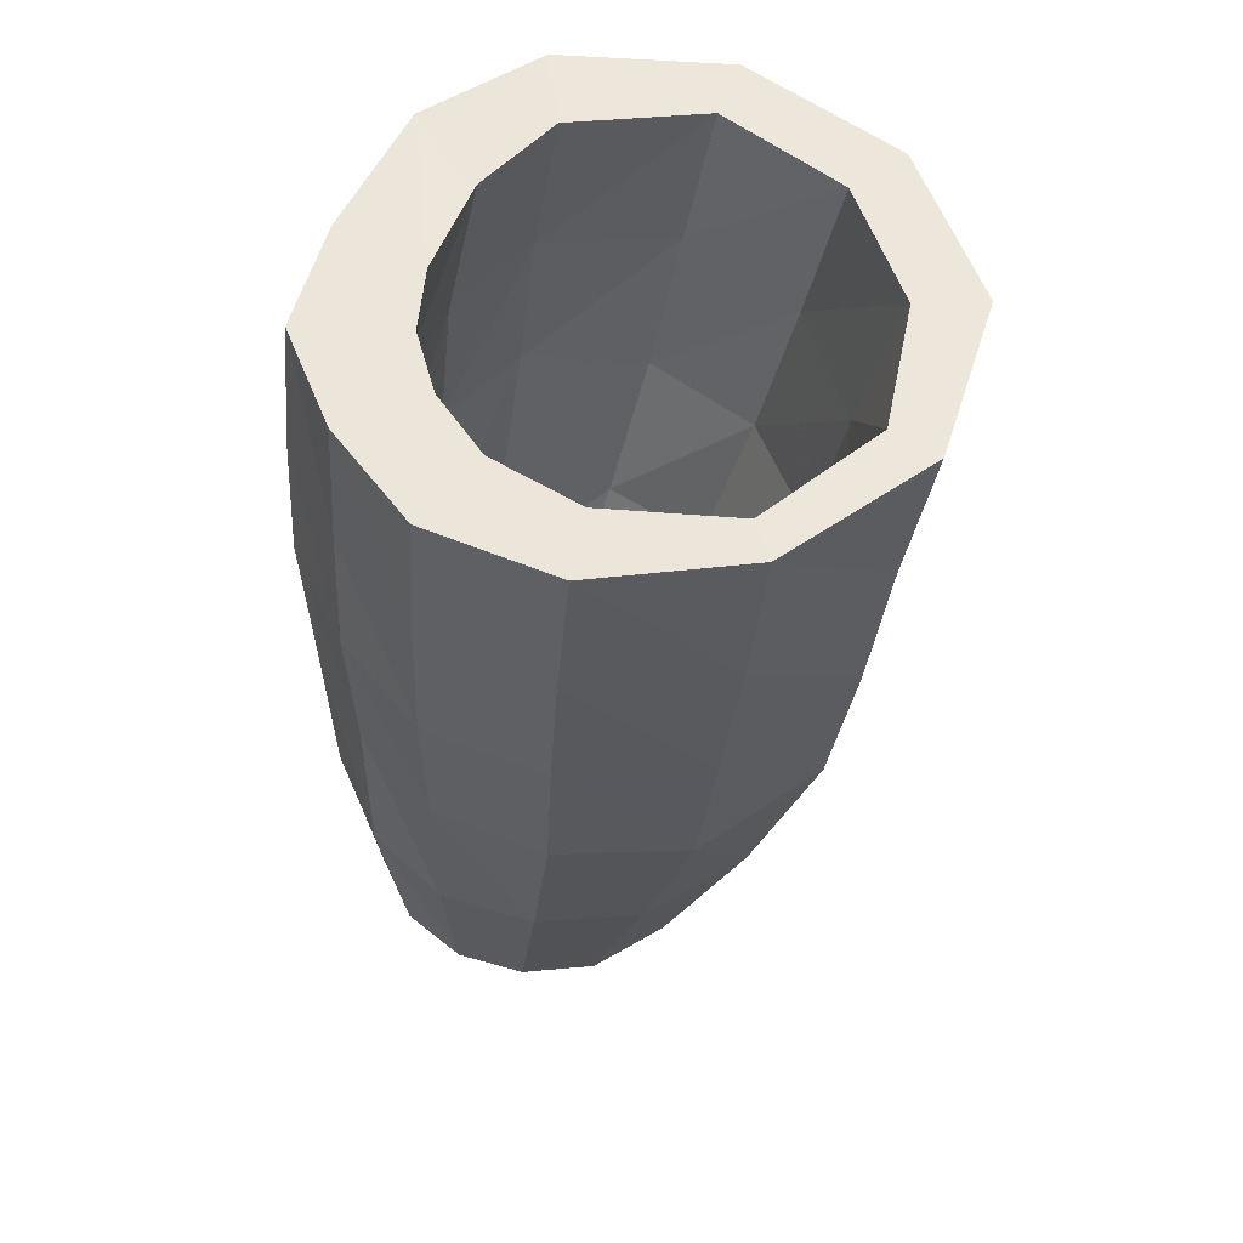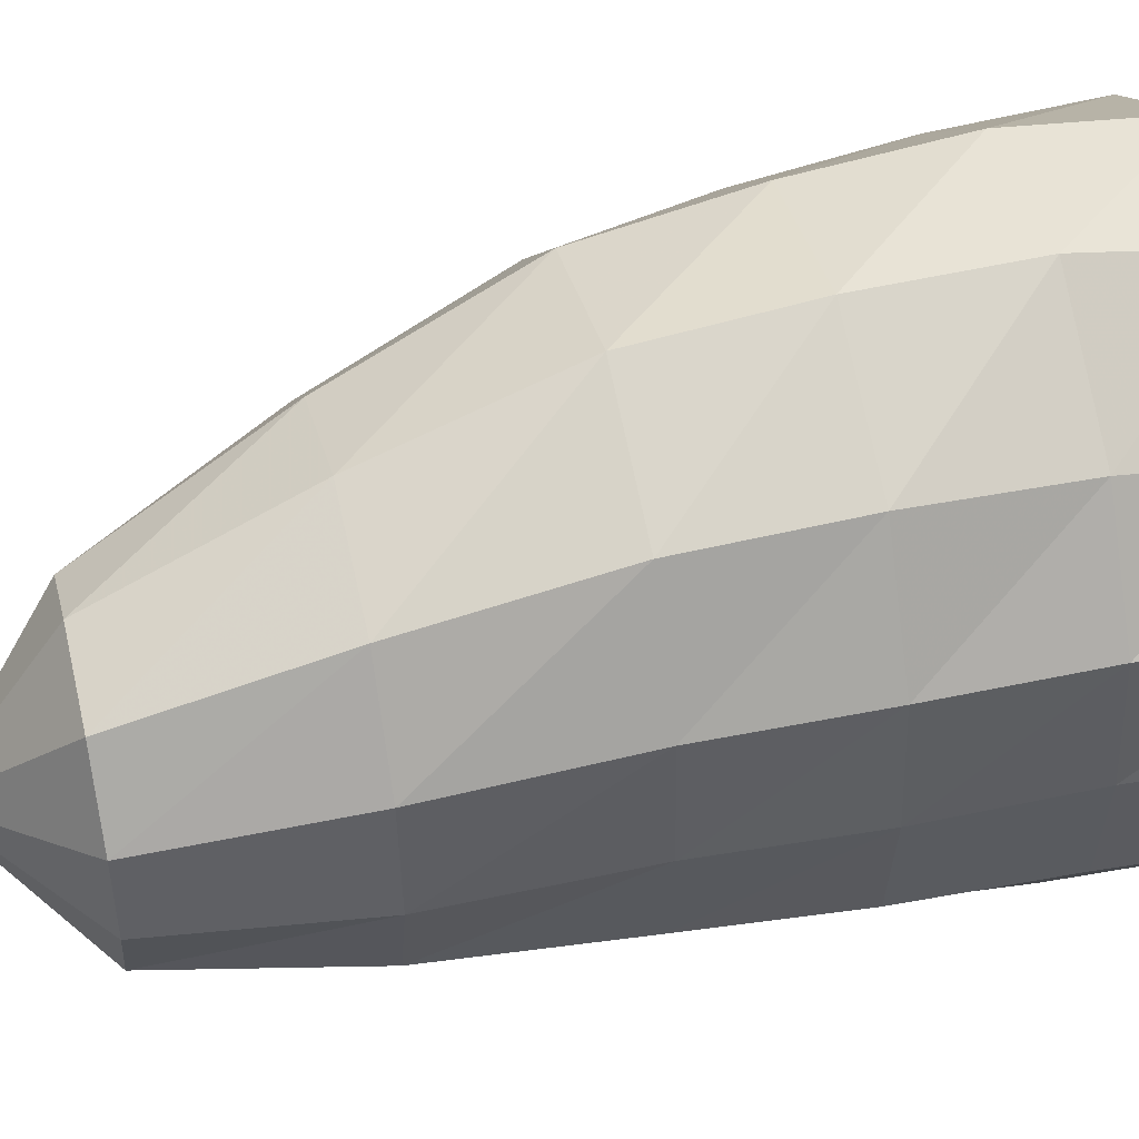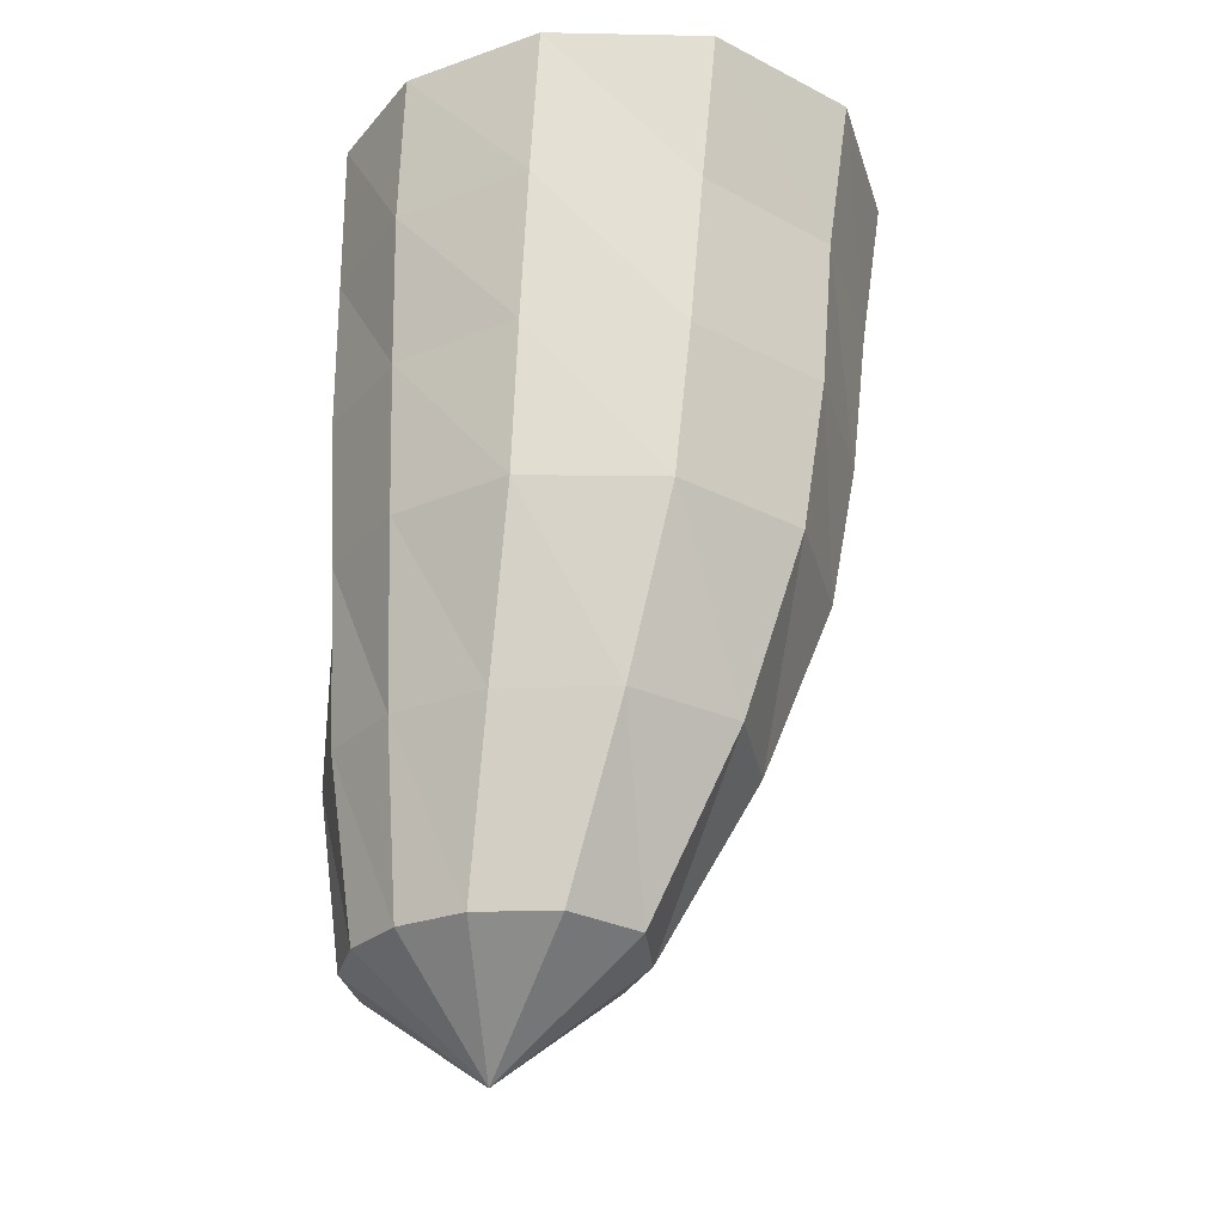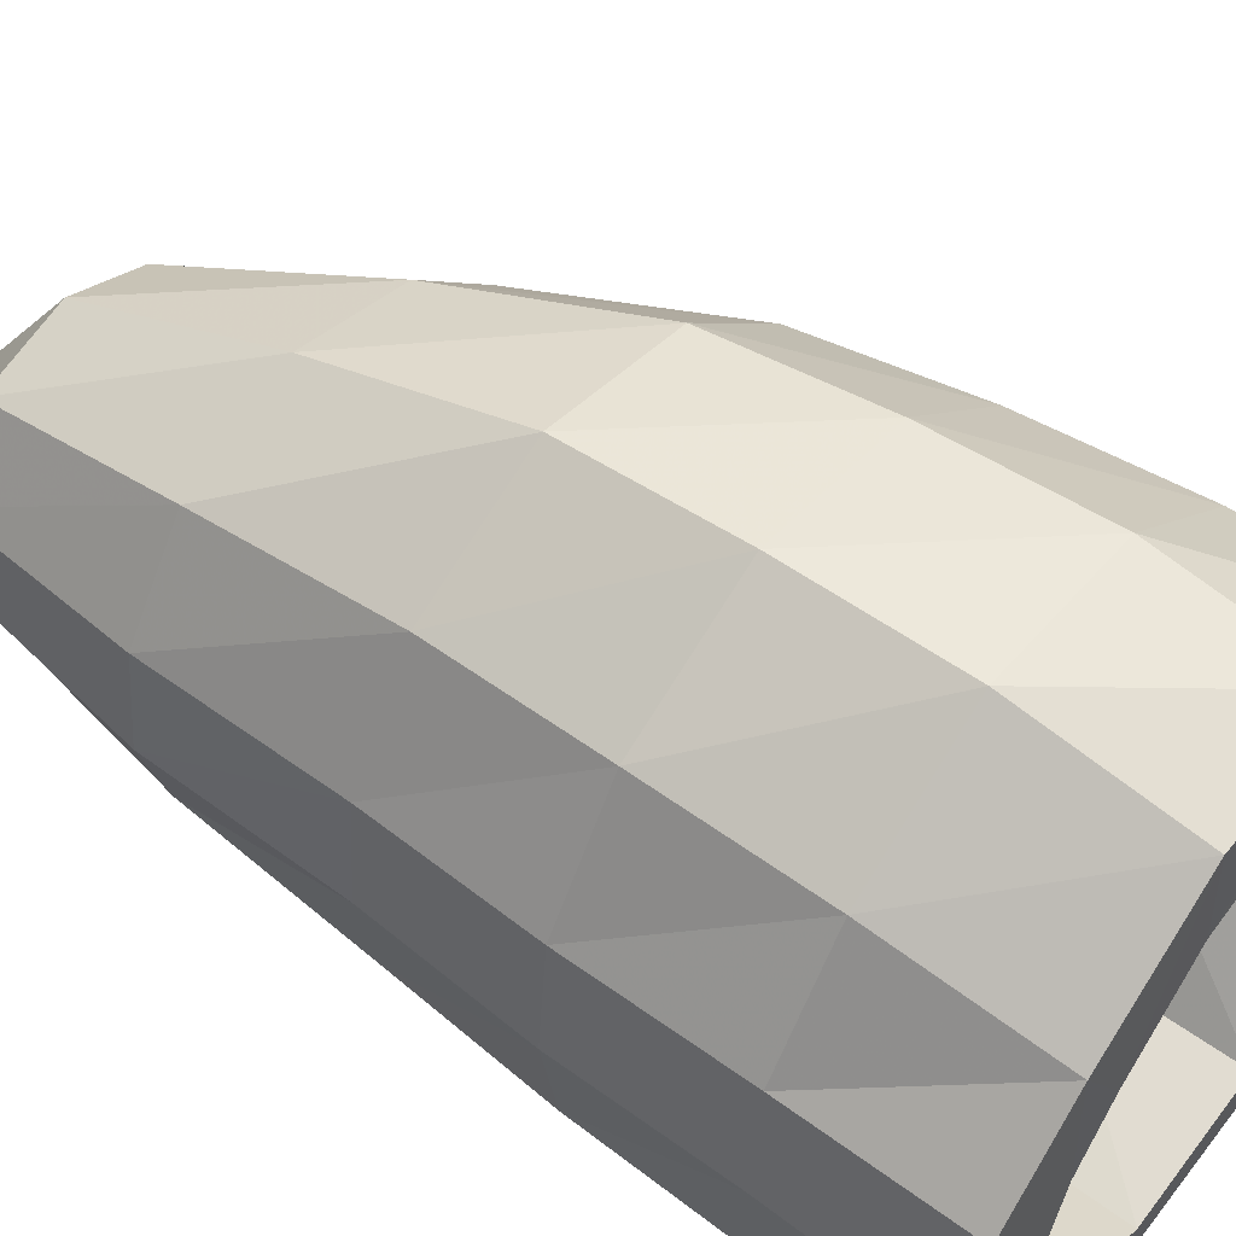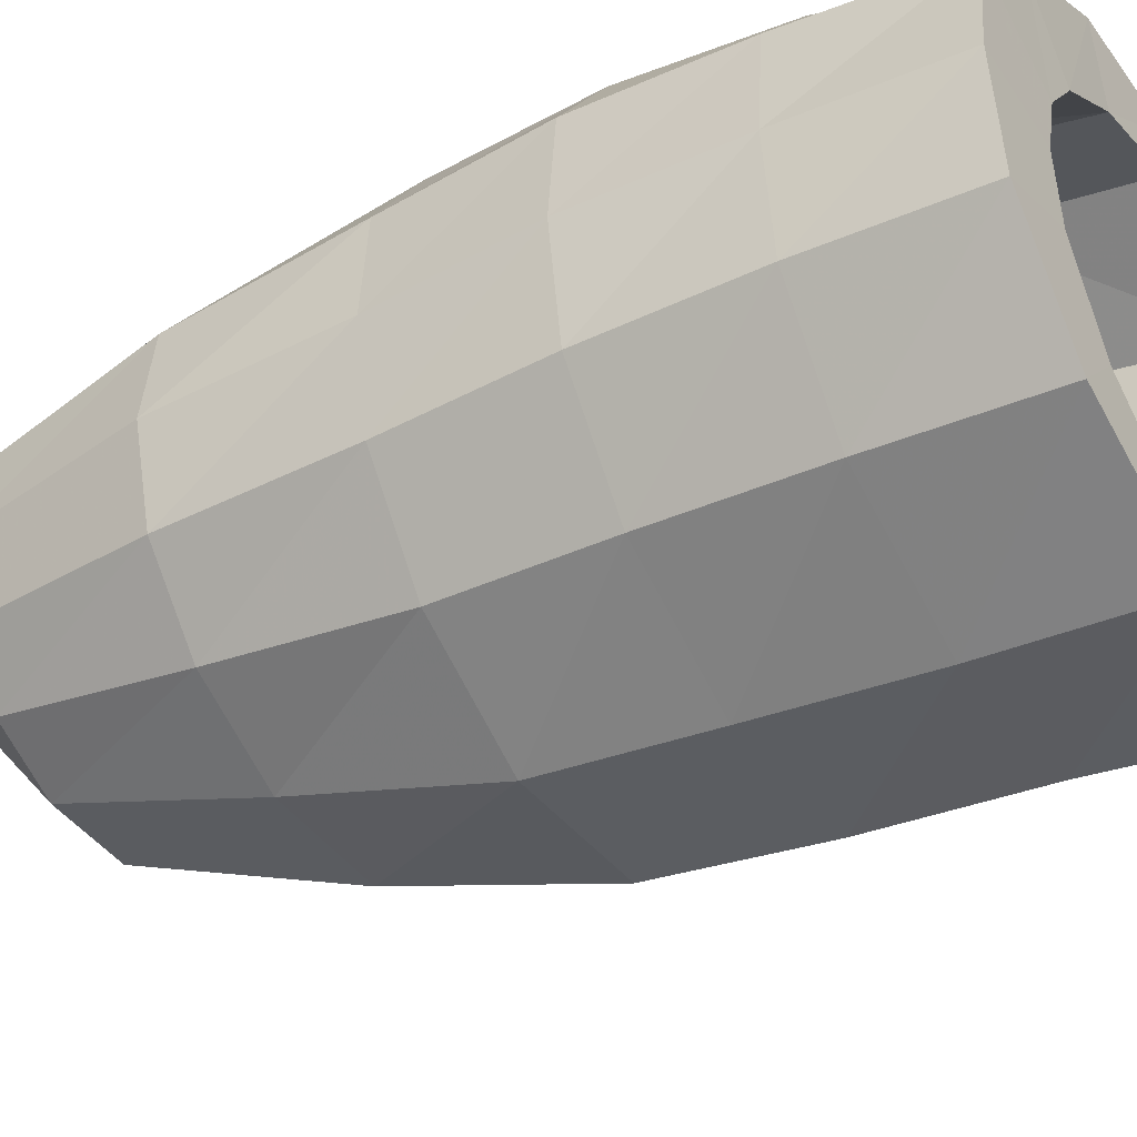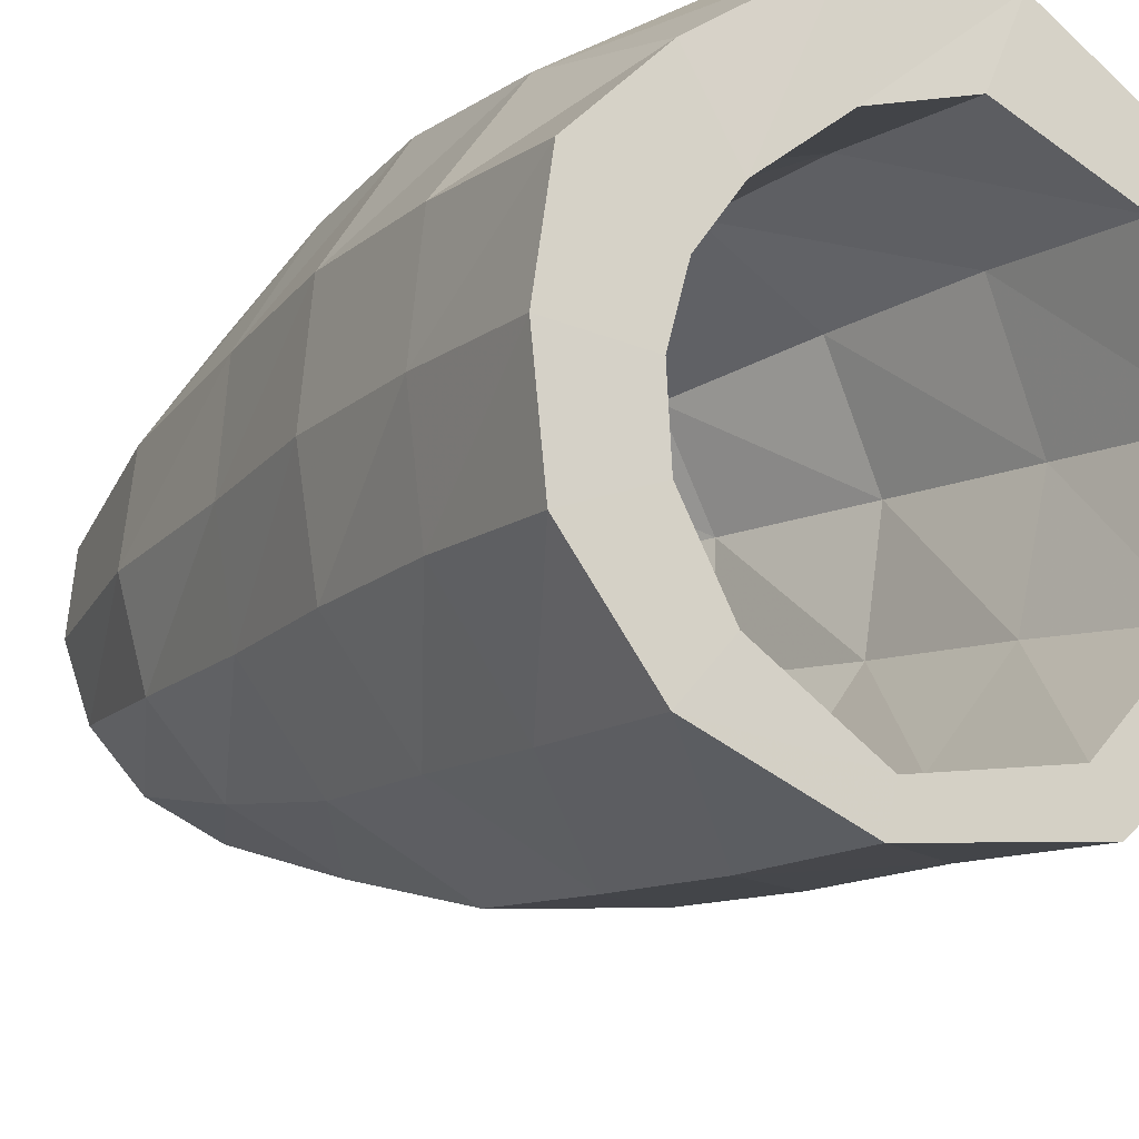
<metadata>
{"format":"obj","ext":"obj","renderer":"f3d","projection":"perspective","resolution":1024,"background":"white","views":[{"elev":54.4,"azim":150.0,"up":"+Y"},{"elev":47.9,"azim":76.3,"up":"+Z"},{"elev":-28.0,"azim":-175.5,"up":"+Y"},{"elev":56.0,"azim":128.2,"up":"+Z"},{"elev":-44.3,"azim":122.0,"up":"+Z"},{"elev":-17.5,"azim":152.3,"up":"+Z"}]}
</metadata>
<code>
v -0.8316 -0.5095 1.302
v -1.634 -0.4955 1.547
v -2.688 -0.4955 1.057
v -3.102 -0.4955 -0.06329
v -2.86 -0.4955 -1.212
v -2.102 -0.4955 -2.068
v -0.9426 -0.4955 -2.263
v -0.05999 -0.4955 -1.647
v 0.3059 -0.4955 -0.9333
v 0.3396 -0.4955 -0.2983
v 0.1898 -0.4955 0.2661
v -0.1442 -0.4955 0.7425
v -0.5899 -1.812 1.428
v -1.478 -1.789 1.693
v -2.494 -1.789 1.171
v -2.871 -1.789 0.07095
v -2.62 -1.789 -1.015
v -1.968 -1.789 -1.861
v -0.8689 -1.789 -2.109
v 0.01059 -1.789 -1.496
v 0.4711 -1.789 -0.8868
v 0.4996 -1.789 -0.211
v 0.3609 -1.789 0.3934
v 0.05701 -1.789 0.9564
v -0.506 -3.105 1.537
v -1.337 -3.081 1.755
v -2.21 -3.081 1.18
v -2.599 -3.081 0.1912
v -2.443 -3.081 -0.8318
v -1.868 -3.081 -1.658
v -0.84 -3.081 -1.912
v -0.008134 -3.081 -1.28
v 0.4273 -3.081 -0.754
v 0.4798 -3.081 -0.1288
v 0.4182 -3.081 0.4758
v 0.1509 -3.081 1.093
v -0.3577 -4.397 1.416
v -1.041 -4.339 1.613
v -1.779 -4.339 1.081
v -2.173 -4.339 0.2517
v -2.143 -4.339 -0.6634
v -1.666 -4.339 -1.434
v -0.7207 -4.339 -1.617
v 0.0162 -4.339 -0.9775
v 0.4032 -4.339 -0.5929
v 0.5157 -4.339 -0.08934
v 0.4895 -4.339 0.4704
v 0.2288 -4.339 1.054
v -0.1854 -5.399 1.307
v -0.789 -5.34 1.503
v -1.389 -5.34 0.9695
v -1.68 -5.34 0.2613
v -1.742 -5.34 -0.4771
v -1.462 -5.34 -1.217
v -0.6094 -5.34 -1.412
v 0.08376 -5.34 -0.7874
v 0.4008 -5.34 -0.4519
v 0.5367 -5.34 -0.05369
v 0.5439 -5.34 0.4506
v 0.3289 -5.34 1.011
v 0.02394 -6.4 1.14
v -0.4445 -6.341 1.333
v -0.866 -6.341 0.8295
v -0.996 -6.341 0.3032
v -1.105 -6.341 -0.1614
v -1.091 -6.341 -0.7829
v -0.4641 -6.341 -1.031
v 0.1224 -6.341 -0.5313
v 0.3586 -6.341 -0.2892
v 0.5584 -6.341 -0.04379
v 0.539 -6.341 0.3971
v 0.3622 -6.341 0.8605
v -0.0005719 -6.978 0.2242
v -0.7828 -0.5201 2.179
v -1.929 -0.5051 2.232
v -3.11 -0.5025 1.417
v -3.661 -0.5022 0.01297
v -3.367 -0.5021 -1.472
v -2.29 -0.5009 -2.455
v -0.8611 -0.5003 -2.613
v 0.3221 -0.5028 -2.099
v 0.9836 -0.5047 -1.194
v 1.085 -0.5057 -0.2066
v 0.9429 -0.5075 0.7522
v 0.248 -0.5088 1.452
v -0.6882 -1.843 2.499
v -1.952 -1.836 2.364
v -2.997 -1.833 1.455
v -3.468 -1.832 0.09354
v -3.176 -1.831 -1.328
v -2.156 -1.831 -2.319
v -0.7812 -1.831 -2.525
v 0.3774 -1.833 -1.98
v 1.005 -1.834 -1.051
v 1.12 -1.836 -0.07217
v 1.018 -1.838 0.9063
v 0.3944 -1.84 1.795
v -0.6282 -3.166 2.535
v -1.882 -3.163 2.298
v -2.852 -3.161 1.401
v -3.323 -3.159 0.1088
v -3.07 -3.159 -1.285
v -2.038 -3.159 -2.233
v -0.7072 -3.159 -2.382
v 0.3767 -3.16 -1.828
v 1.015 -3.162 -0.9709
v 1.166 -3.163 -0.008096
v 1.075 -3.164 0.9824
v 0.4804 -3.166 1.934
v -0.5854 -4.488 2.444
v -1.773 -4.487 2.148
v -2.644 -4.485 1.282
v -3.082 -4.484 0.09409
v -2.866 -4.483 -1.21
v -1.892 -4.484 -2.099
v -0.6421 -4.484 -2.223
v 0.3618 -4.485 -1.69
v 0.9576 -4.486 -0.8893
v 1.111 -4.487 0.01704
v 1.038 -4.488 0.9645
v 0.4887 -4.489 1.901
v -0.4283 -6.06 2.005
v -1.374 -6.059 1.697
v -2.051 -6.058 0.9991
v -2.456 -6.057 0.06599
v -2.342 -6.057 -1.031
v -1.485 -6.057 -1.728
v -0.458 -6.058 -1.764
v 0.3594 -6.058 -1.376
v 0.9088 -6.059 -0.756
v 1.123 -6.059 0.02592
v 1.025 -6.06 0.8717
v 0.5025 -6.06 1.652
v -0.2593 -7.628 1.426
v -0.8873 -7.628 1.117
v -1.293 -7.628 0.6284
v -1.565 -7.628 0.03408
v -1.552 -7.627 -0.708
v -0.9925 -7.627 -1.221
v -0.2711 -7.628 -1.246
v 0.3096 -7.628 -0.9817
v 0.7137 -7.628 -0.5468
v 0.9127 -7.628 0.0192
v 0.8485 -7.628 0.6617
v 0.4461 -7.628 1.247
v -0.2994 -8.568 0.03455
f 73 61 62
f 73 62 63
f 73 63 64
f 73 64 65
f 73 65 66
f 73 66 67
f 73 67 68
f 73 68 69
f 73 69 70
f 73 70 71
f 73 71 72
f 73 72 61
f 61 49 50
f 61 50 62
f 62 50 51
f 62 51 63
f 63 51 52
f 63 52 64
f 64 52 53
f 64 53 65
f 65 53 54
f 65 54 66
f 66 54 55
f 66 55 67
f 67 55 56
f 67 56 68
f 68 56 57
f 68 57 69
f 69 57 58
f 69 58 70
f 70 58 59
f 70 59 71
f 71 59 60
f 71 60 72
f 72 60 49
f 72 49 61
f 49 37 38
f 49 38 50
f 50 38 39
f 50 39 51
f 51 39 40
f 51 40 52
f 52 40 41
f 52 41 53
f 53 41 42
f 53 42 54
f 54 42 43
f 54 43 55
f 55 43 44
f 55 44 56
f 56 44 45
f 56 45 57
f 57 45 46
f 57 46 58
f 58 46 47
f 58 47 59
f 59 47 48
f 59 48 60
f 60 48 37
f 60 37 49
f 37 25 26
f 37 26 38
f 38 26 27
f 38 27 39
f 39 27 28
f 39 28 40
f 40 28 29
f 40 29 41
f 41 29 30
f 41 30 42
f 42 30 31
f 42 31 43
f 43 31 32
f 43 32 44
f 44 32 33
f 44 33 45
f 45 33 34
f 45 34 46
f 46 34 35
f 46 35 47
f 47 35 36
f 47 36 48
f 48 36 25
f 48 25 37
f 25 13 14
f 25 14 26
f 26 14 15
f 26 15 27
f 27 15 16
f 27 16 28
f 28 16 17
f 28 17 29
f 29 17 18
f 29 18 30
f 30 18 19
f 30 19 31
f 31 19 20
f 31 20 32
f 32 20 21
f 32 21 33
f 33 21 22
f 33 22 34
f 34 22 23
f 34 23 35
f 35 23 24
f 35 24 36
f 36 24 13
f 36 13 25
f 13 1 2
f 13 2 14
f 14 2 3
f 14 3 15
f 15 3 4
f 15 4 16
f 16 4 5
f 16 5 17
f 17 5 6
f 17 6 18
f 18 6 7
f 18 7 19
f 19 7 8
f 19 8 20
f 20 8 9
f 20 9 21
f 21 9 10
f 21 10 22
f 22 10 11
f 22 11 23
f 23 11 12
f 23 12 24
f 24 12 1
f 24 1 13
f 146 134 135
f 146 135 136
f 146 136 137
f 146 137 138
f 146 138 139
f 146 139 140
f 146 140 141
f 146 141 142
f 146 142 143
f 146 143 144
f 146 144 145
f 146 145 134
f 134 122 123
f 134 123 135
f 135 123 124
f 135 124 136
f 136 124 125
f 136 125 137
f 137 125 126
f 137 126 138
f 138 126 127
f 138 127 139
f 139 127 128
f 139 128 140
f 140 128 129
f 140 129 141
f 141 129 130
f 141 130 142
f 142 130 131
f 142 131 143
f 143 131 132
f 143 132 144
f 144 132 133
f 144 133 145
f 145 133 122
f 145 122 134
f 122 110 111
f 122 111 123
f 123 111 112
f 123 112 124
f 124 112 113
f 124 113 125
f 125 113 114
f 125 114 126
f 126 114 115
f 126 115 127
f 127 115 116
f 127 116 128
f 128 116 117
f 128 117 129
f 129 117 118
f 129 118 130
f 130 118 119
f 130 119 131
f 131 119 120
f 131 120 132
f 132 120 121
f 132 121 133
f 133 121 110
f 133 110 122
f 110 98 99
f 110 99 111
f 111 99 100
f 111 100 112
f 112 100 101
f 112 101 113
f 113 101 102
f 113 102 114
f 114 102 103
f 114 103 115
f 115 103 104
f 115 104 116
f 116 104 105
f 116 105 117
f 117 105 106
f 117 106 118
f 118 106 107
f 118 107 119
f 119 107 108
f 119 108 120
f 120 108 109
f 120 109 121
f 121 109 98
f 121 98 110
f 98 86 87
f 98 87 99
f 99 87 88
f 99 88 100
f 100 88 89
f 100 89 101
f 101 89 90
f 101 90 102
f 102 90 91
f 102 91 103
f 103 91 92
f 103 92 104
f 104 92 93
f 104 93 105
f 105 93 94
f 105 94 106
f 106 94 95
f 106 95 107
f 107 95 96
f 107 96 108
f 108 96 97
f 108 97 109
f 109 97 86
f 109 86 98
f 86 74 75
f 86 75 87
f 87 75 76
f 87 76 88
f 88 76 77
f 88 77 89
f 89 77 78
f 89 78 90
f 90 78 79
f 90 79 91
f 91 79 80
f 91 80 92
f 92 80 81
f 92 81 93
f 93 81 82
f 93 82 94
f 94 82 83
f 94 83 95
f 95 83 84
f 95 84 96
f 96 84 85
f 96 85 97
f 97 85 74
f 97 74 86
f 1 75 74
f 1 2 75
f 2 76 75
f 2 3 76
f 3 77 76
f 3 4 77
f 4 78 77
f 4 5 78
f 5 79 78
f 5 6 79
f 6 80 79
f 6 7 80
f 7 81 80
f 7 8 81
f 8 82 81
f 8 9 82
f 9 83 82
f 9 10 83
f 10 84 83
f 10 11 84
f 11 85 84
f 11 12 85
f 12 74 85
f 12 1 74

</code>
